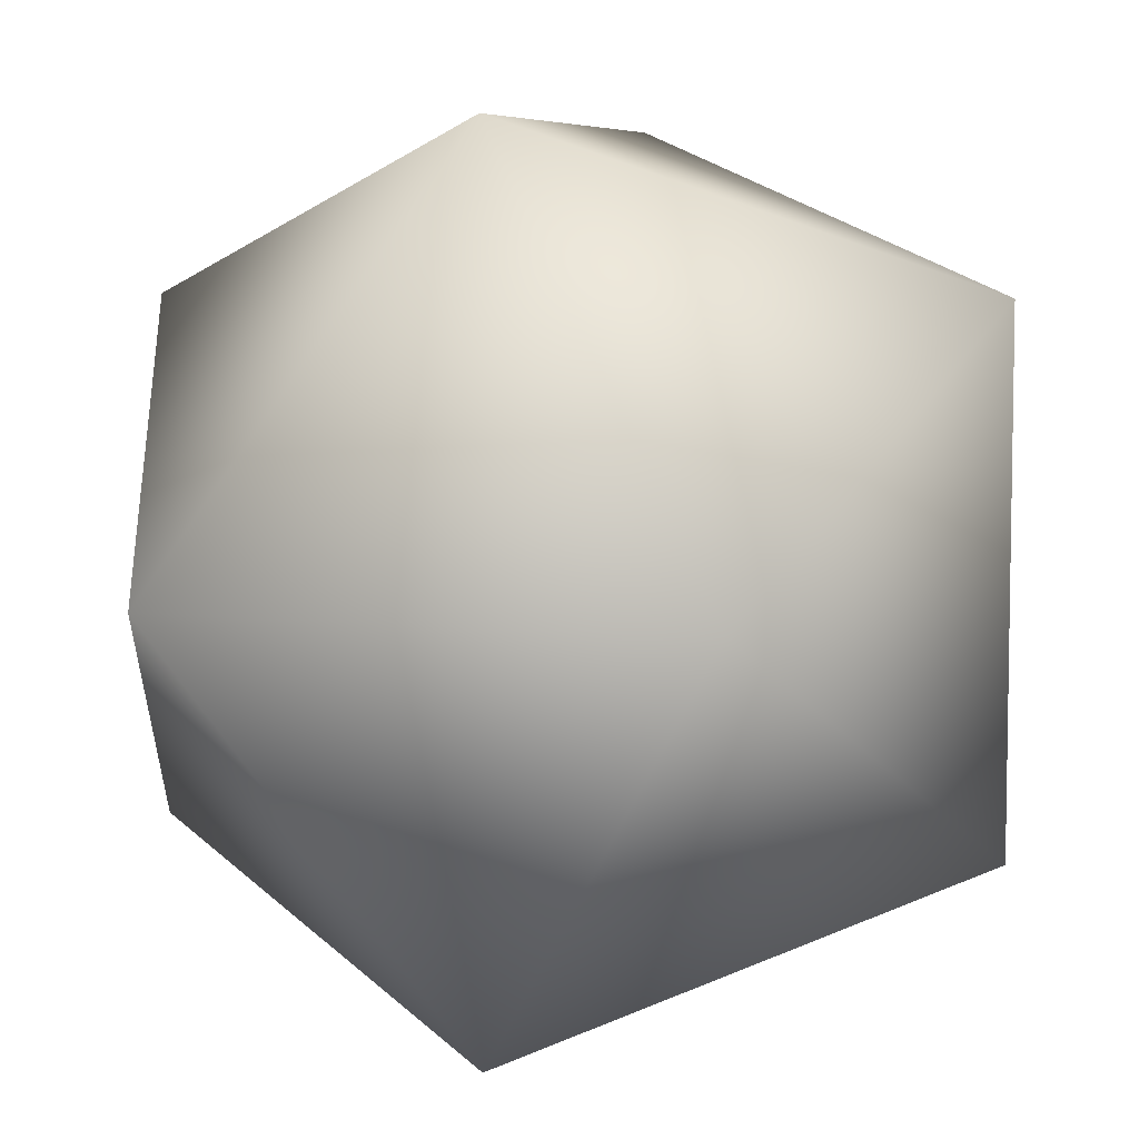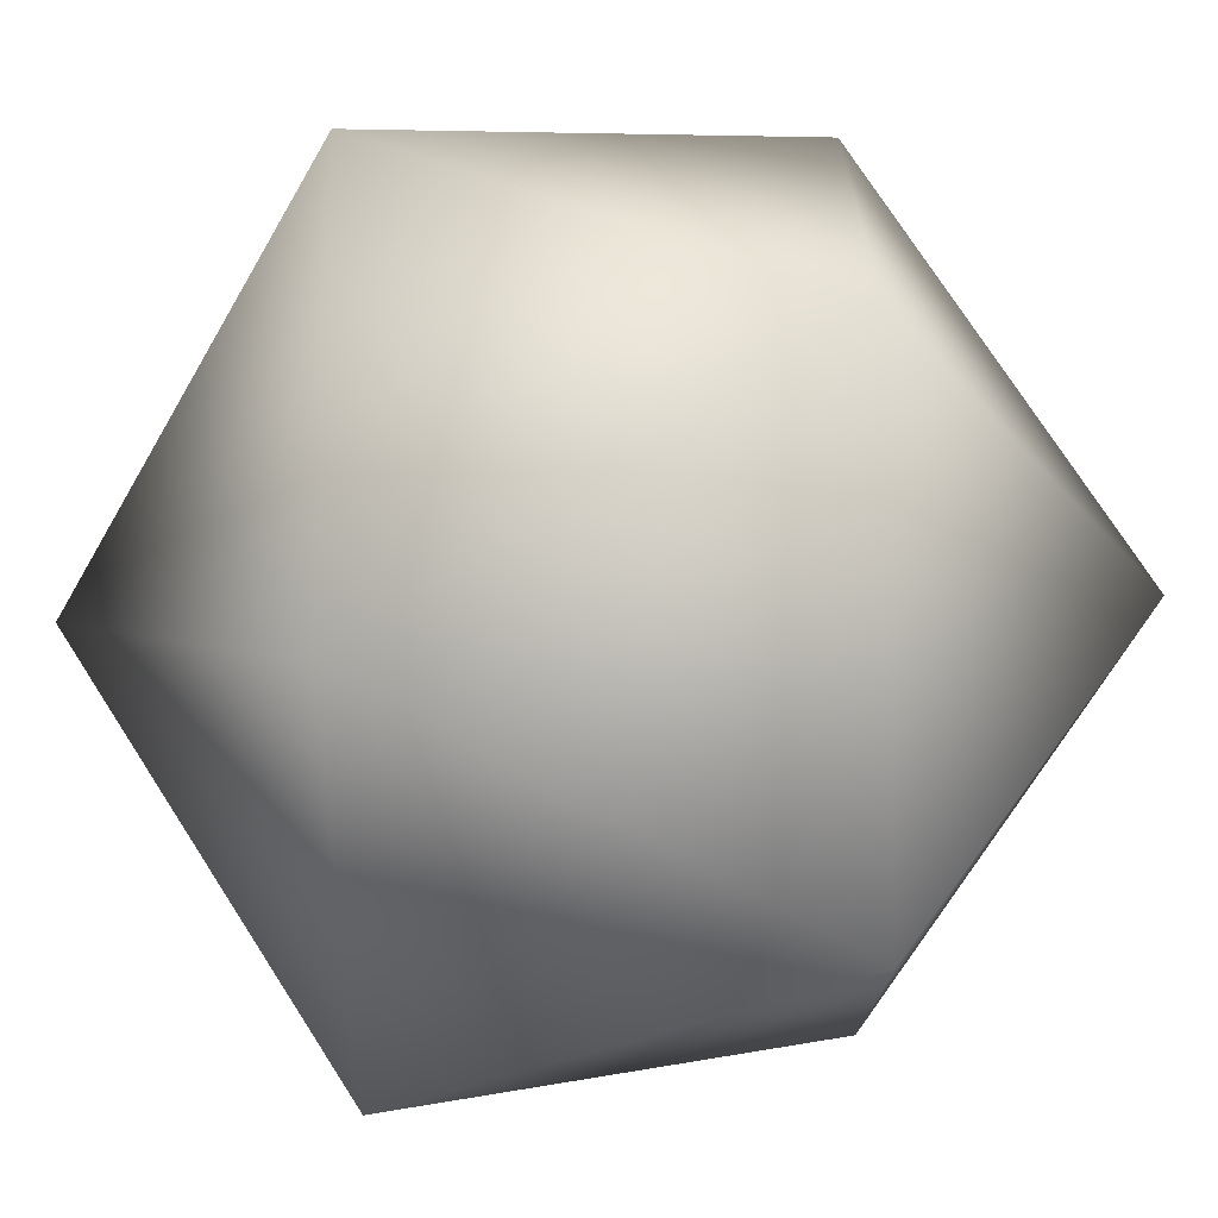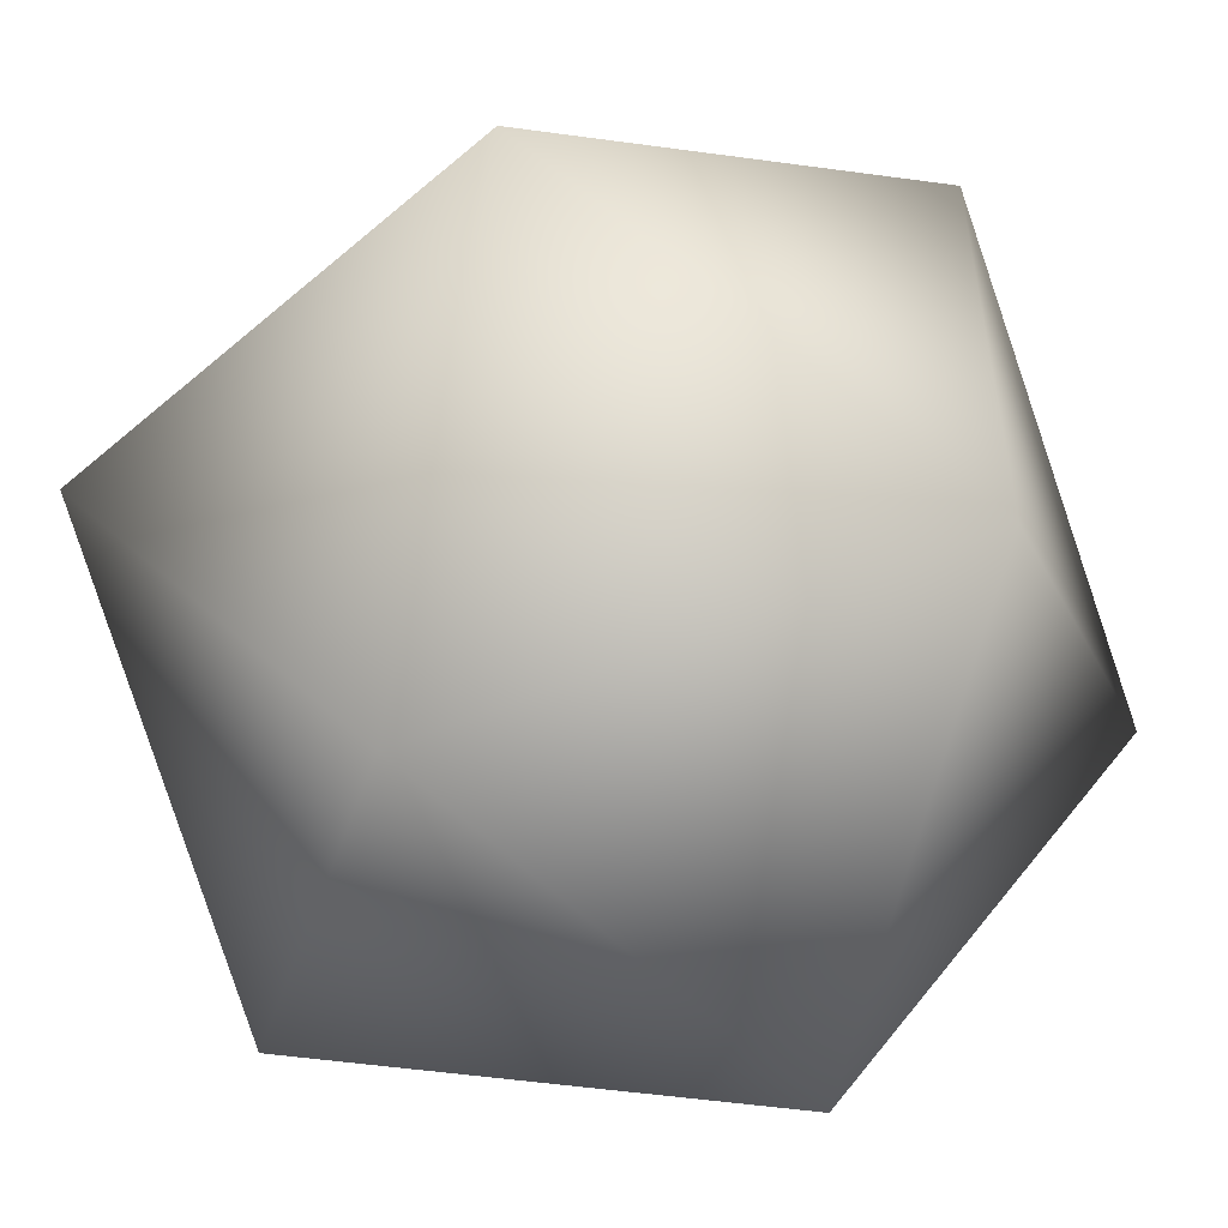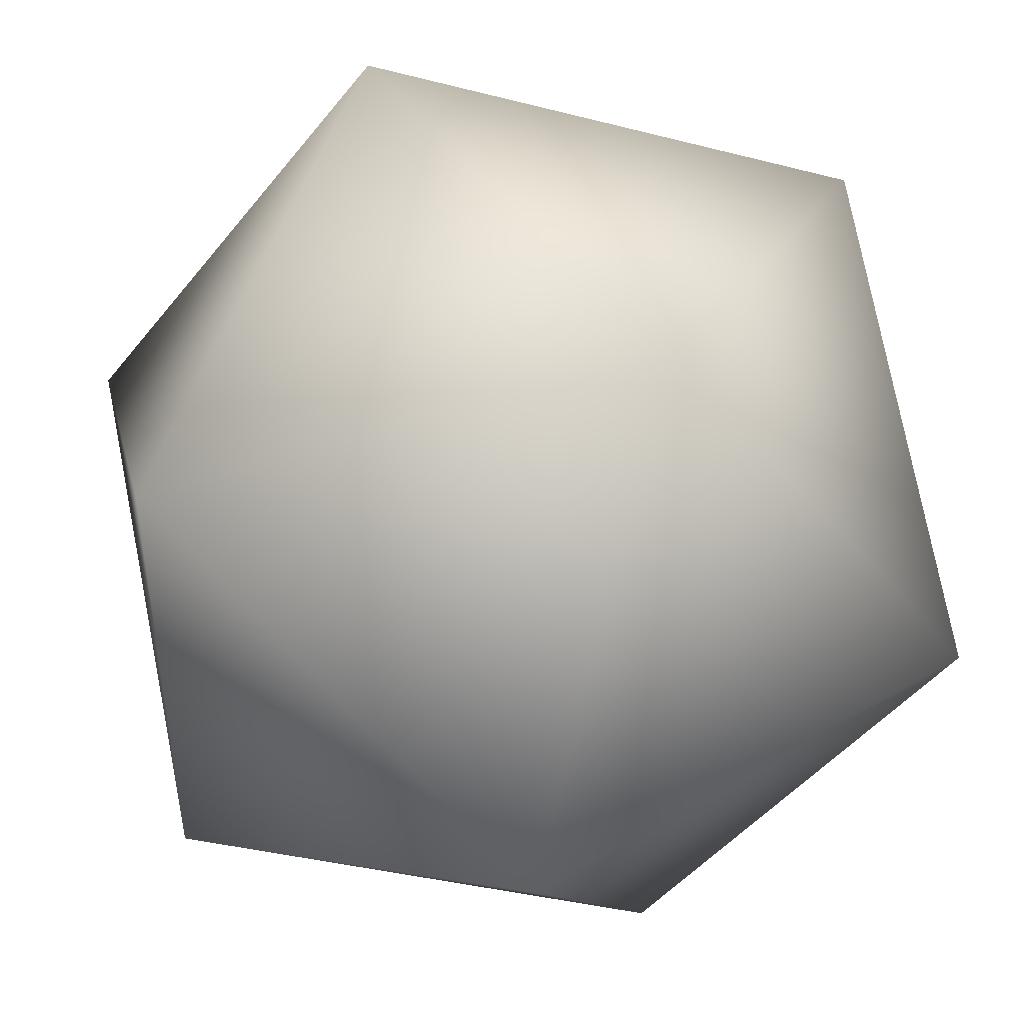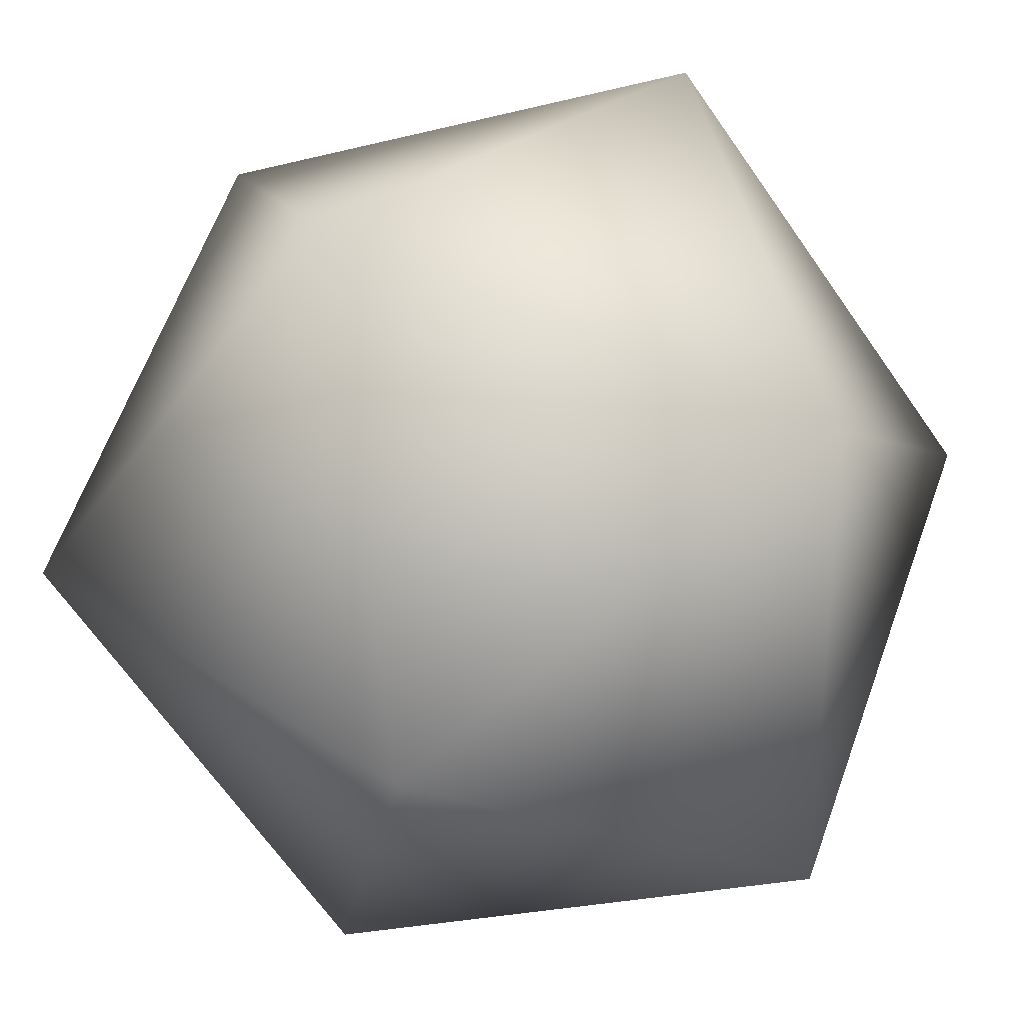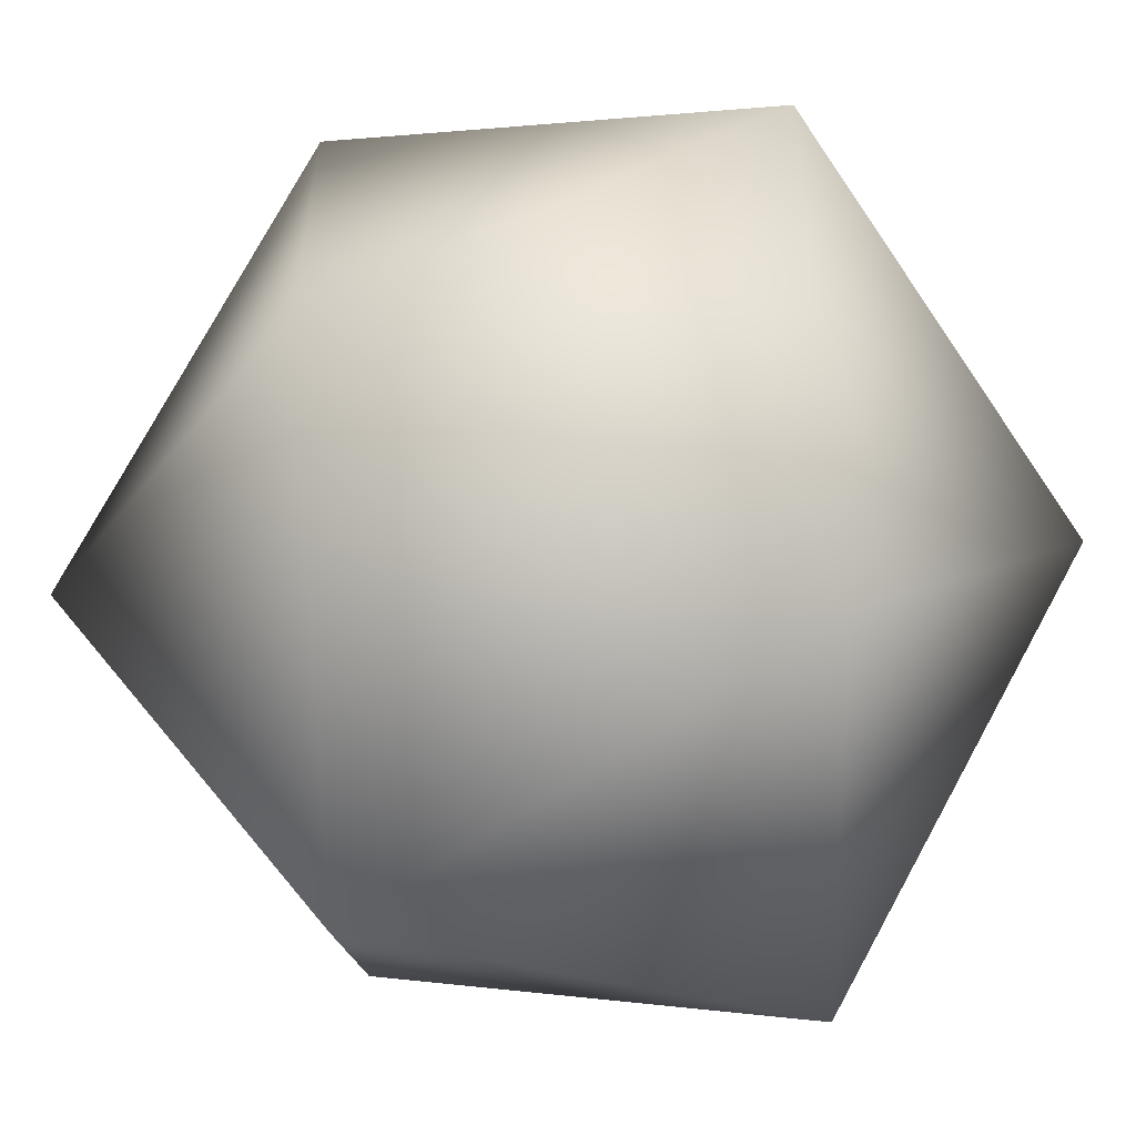
<metadata>
{"format":"obj","ext":"obj","renderer":"f3d","projection":"perspective","resolution":1024,"background":"white","views":[{"elev":6.5,"azim":17.2,"up":"+Z"},{"elev":-67.4,"azim":-30.2,"up":"+Y"},{"elev":-52.8,"azim":-47.5,"up":"+Y"},{"elev":45.7,"azim":-33.8,"up":"+Z"},{"elev":30.8,"azim":134.0,"up":"+Y"},{"elev":78.0,"azim":28.7,"up":"+Y"}]}
</metadata>
<code>
v 0.8507 0 -0.5257
v 0.8507 -0 0.5257
v -0.8507 -0 0.5257
v -0.8507 0 -0.5257
v 0 -0.5257 0.8507
v 0 0.5257 0.8507
v 0 0.5257 -0.8507
v 0 -0.5257 -0.8507
v -0.5257 -0.8507 -0
v 0.5257 -0.8507 -0
v 0.5257 0.8507 0
v -0.5257 0.8507 0
f 2 10 1
f 1 11 2
f 1 8 7
f 1 7 11
f 1 10 8
f 5 2 6
f 10 2 5
f 2 11 6
f 4 9 3
f 3 12 4
f 5 6 3
f 3 9 5
f 6 12 3
f 7 8 4
f 4 12 7
f 4 8 9
f 5 9 10
f 6 11 12
f 7 12 11
f 8 10 9
v 0.8507 0 -0.5257
v 0.8507 -0 0.5257
v -0.8507 -0 0.5257
v -0.8507 0 -0.5257
v 0 -0.5257 0.8507
v 0 0.5257 0.8507
v 0 0.5257 -0.8507
v 0 -0.5257 -0.8507
v -0.5257 -0.8507 -0
v 0.5257 -0.8507 -0
v 0.5257 0.8507 0
v -0.5257 0.8507 0
f 14 22 13
f 13 23 14
f 13 20 19
f 13 19 23
f 13 22 20
f 17 14 18
f 22 14 17
f 14 23 18
f 16 21 15
f 15 24 16
f 17 18 15
f 15 21 17
f 18 24 15
f 19 20 16
f 16 24 19
f 16 20 21
f 17 21 22
f 18 23 24
f 19 24 23
f 20 22 21

</code>
